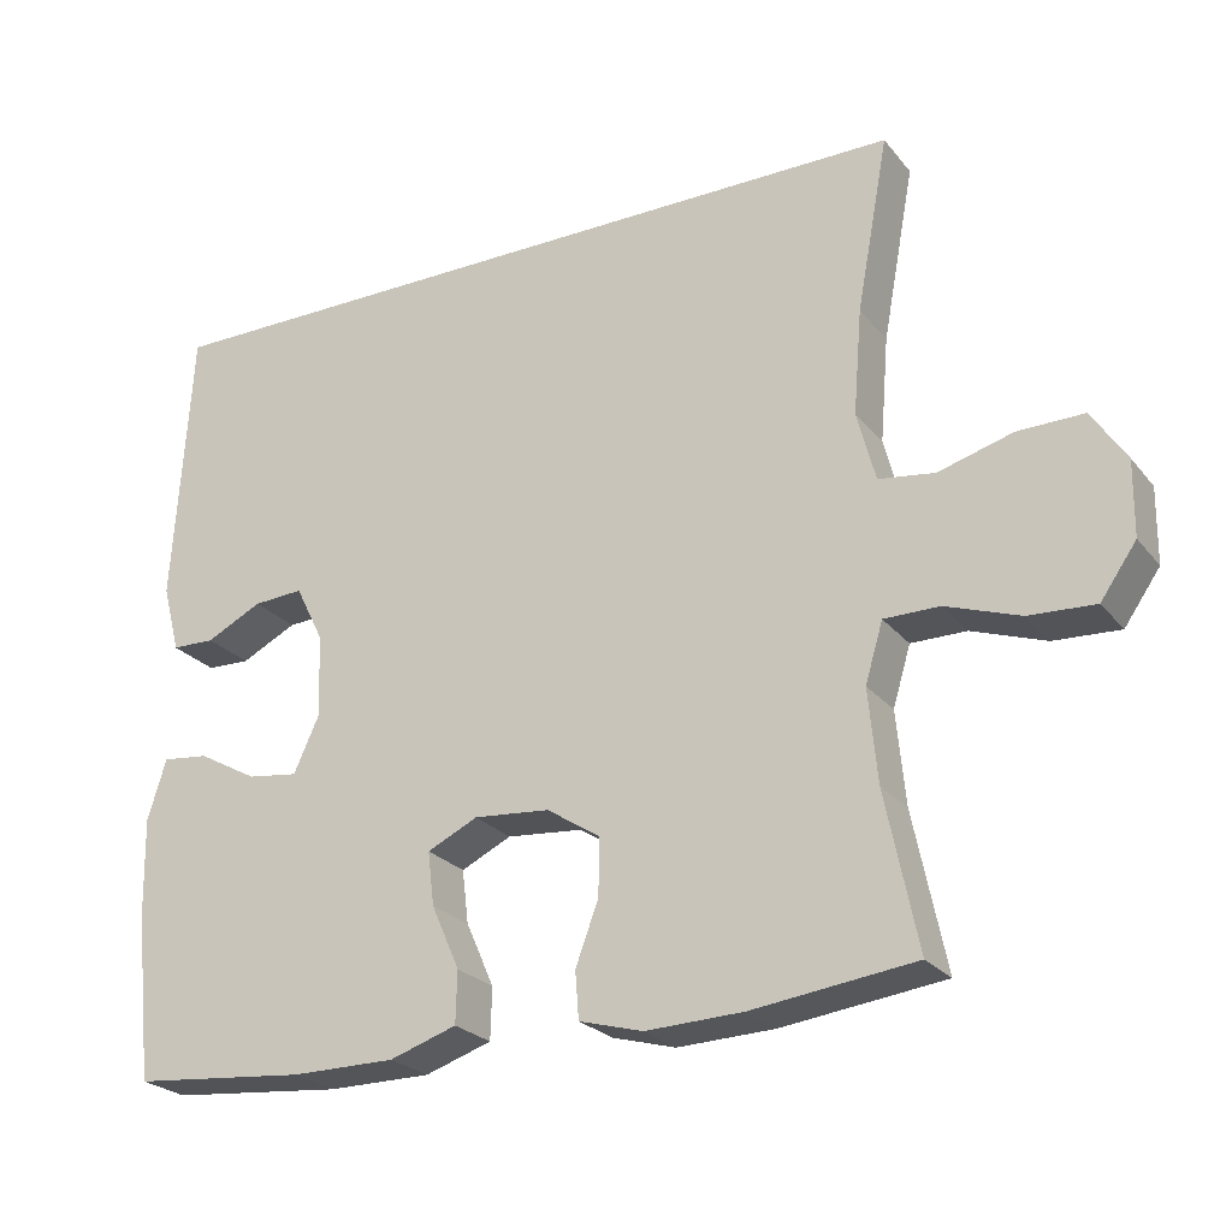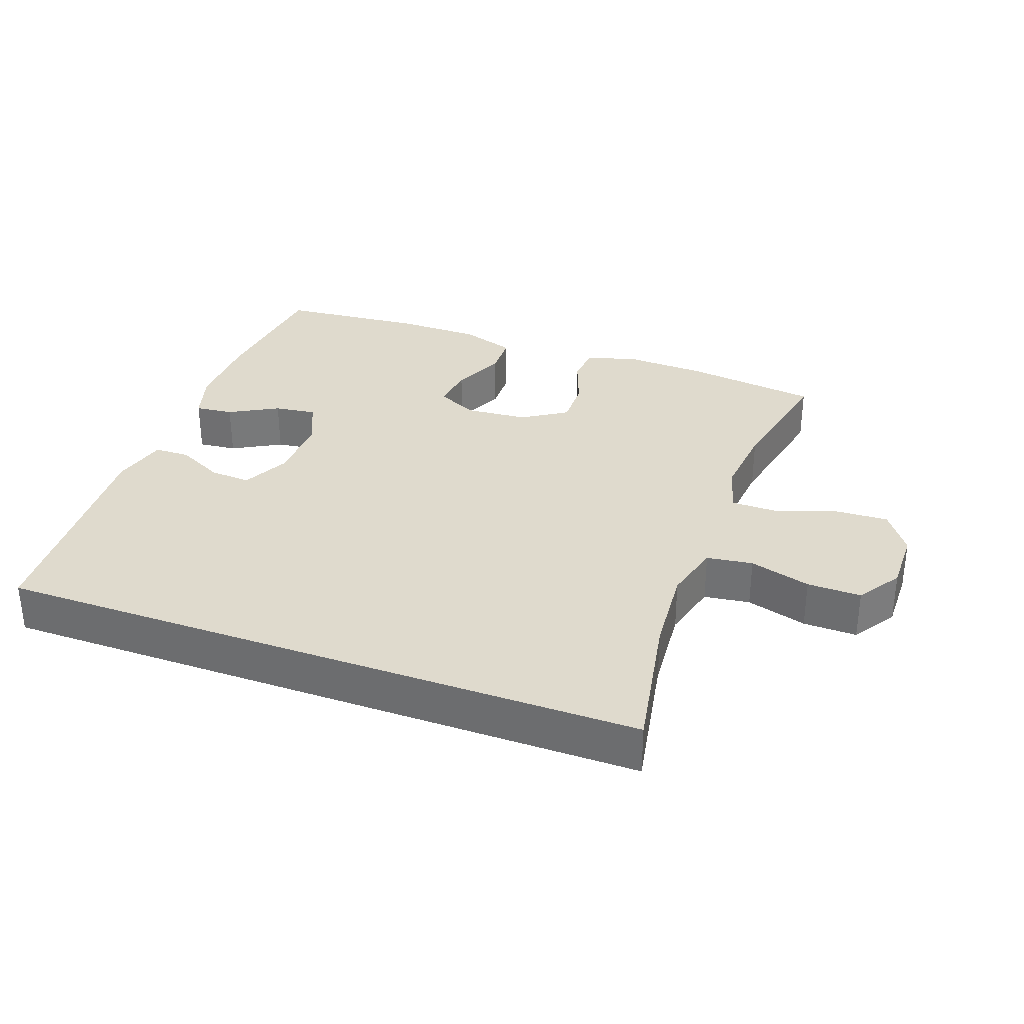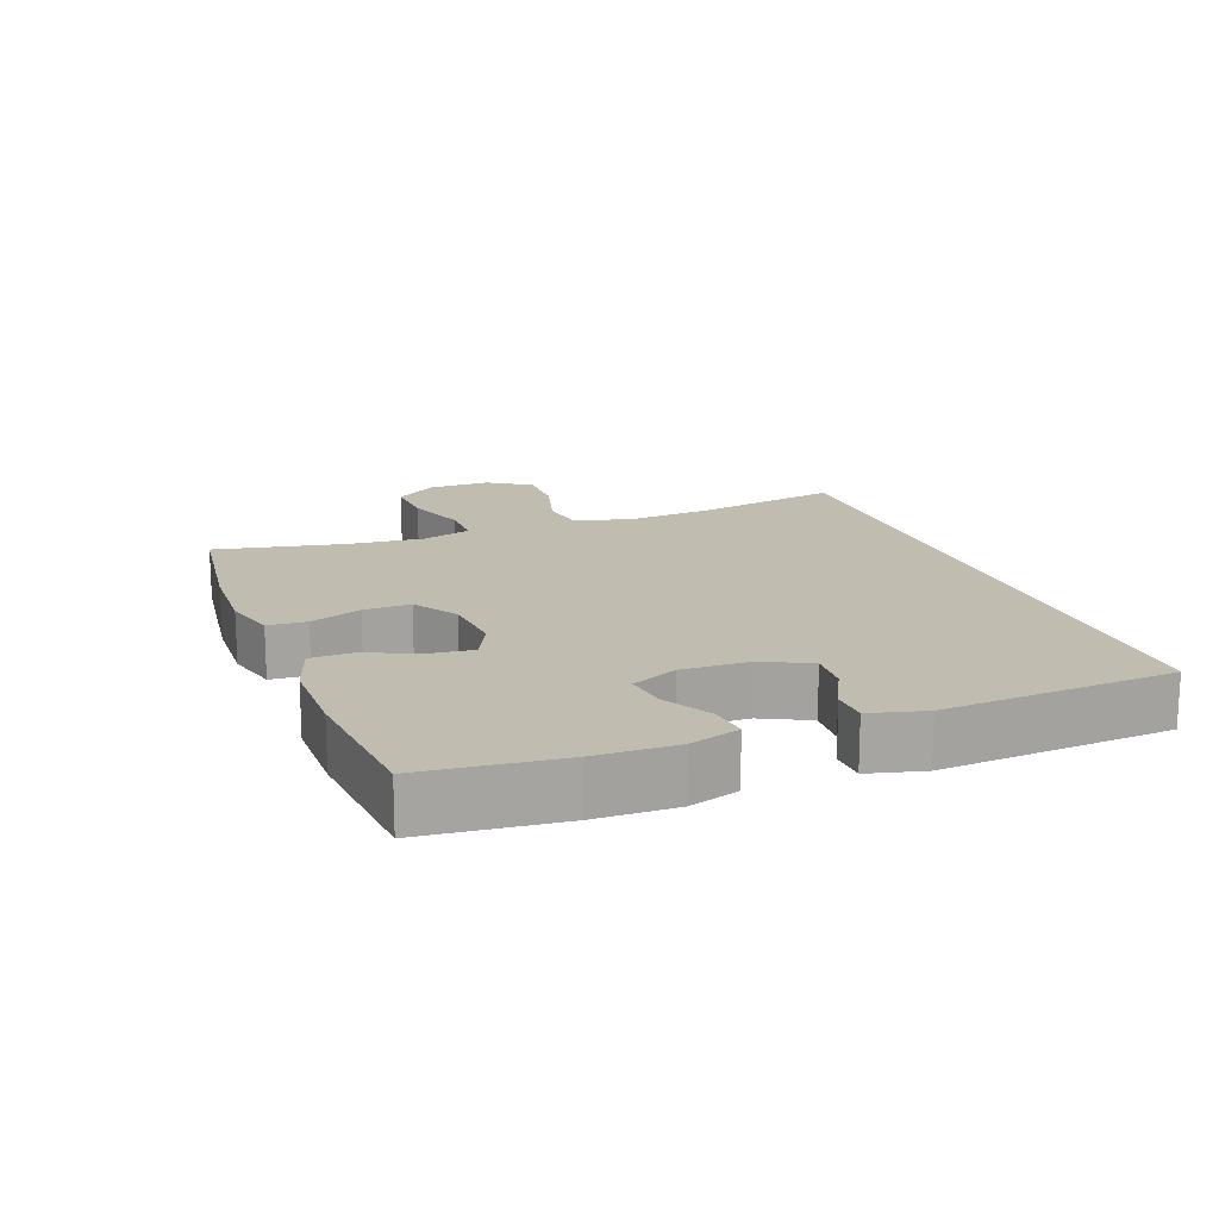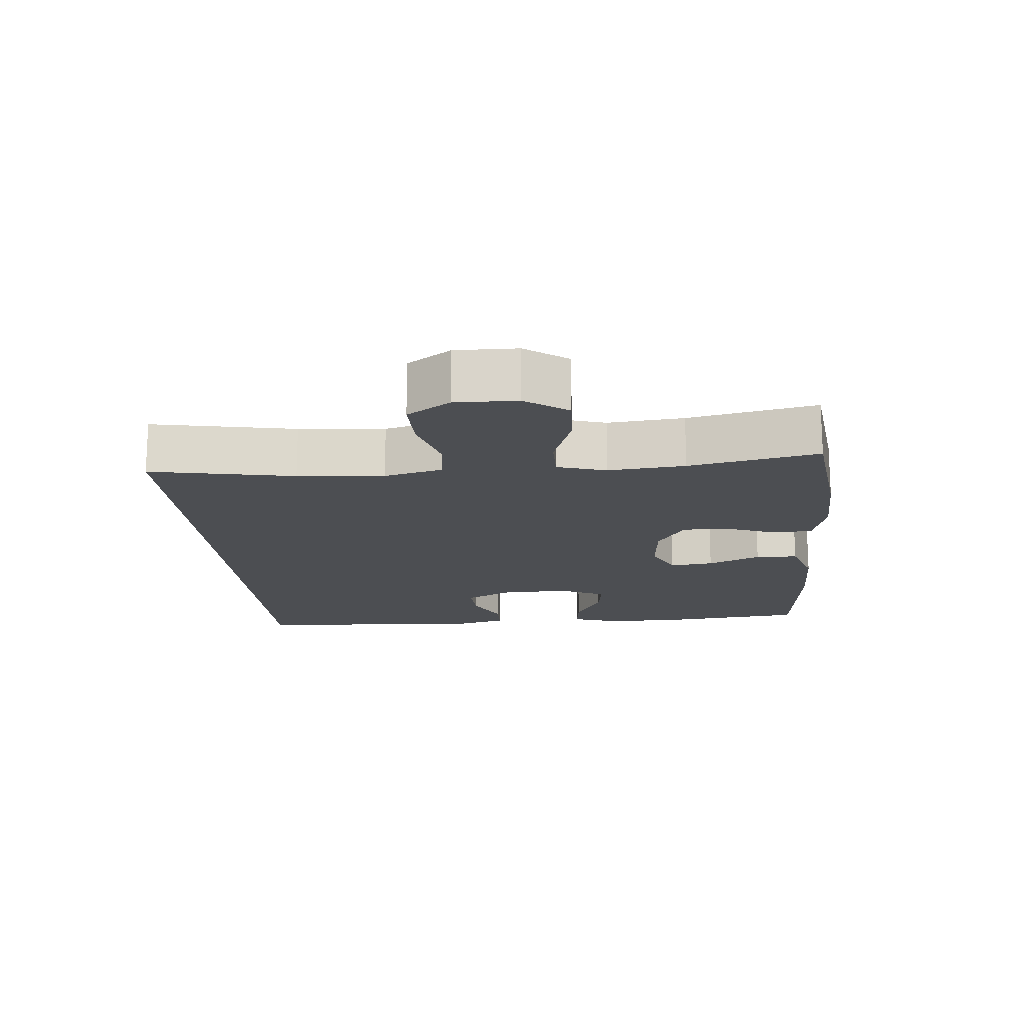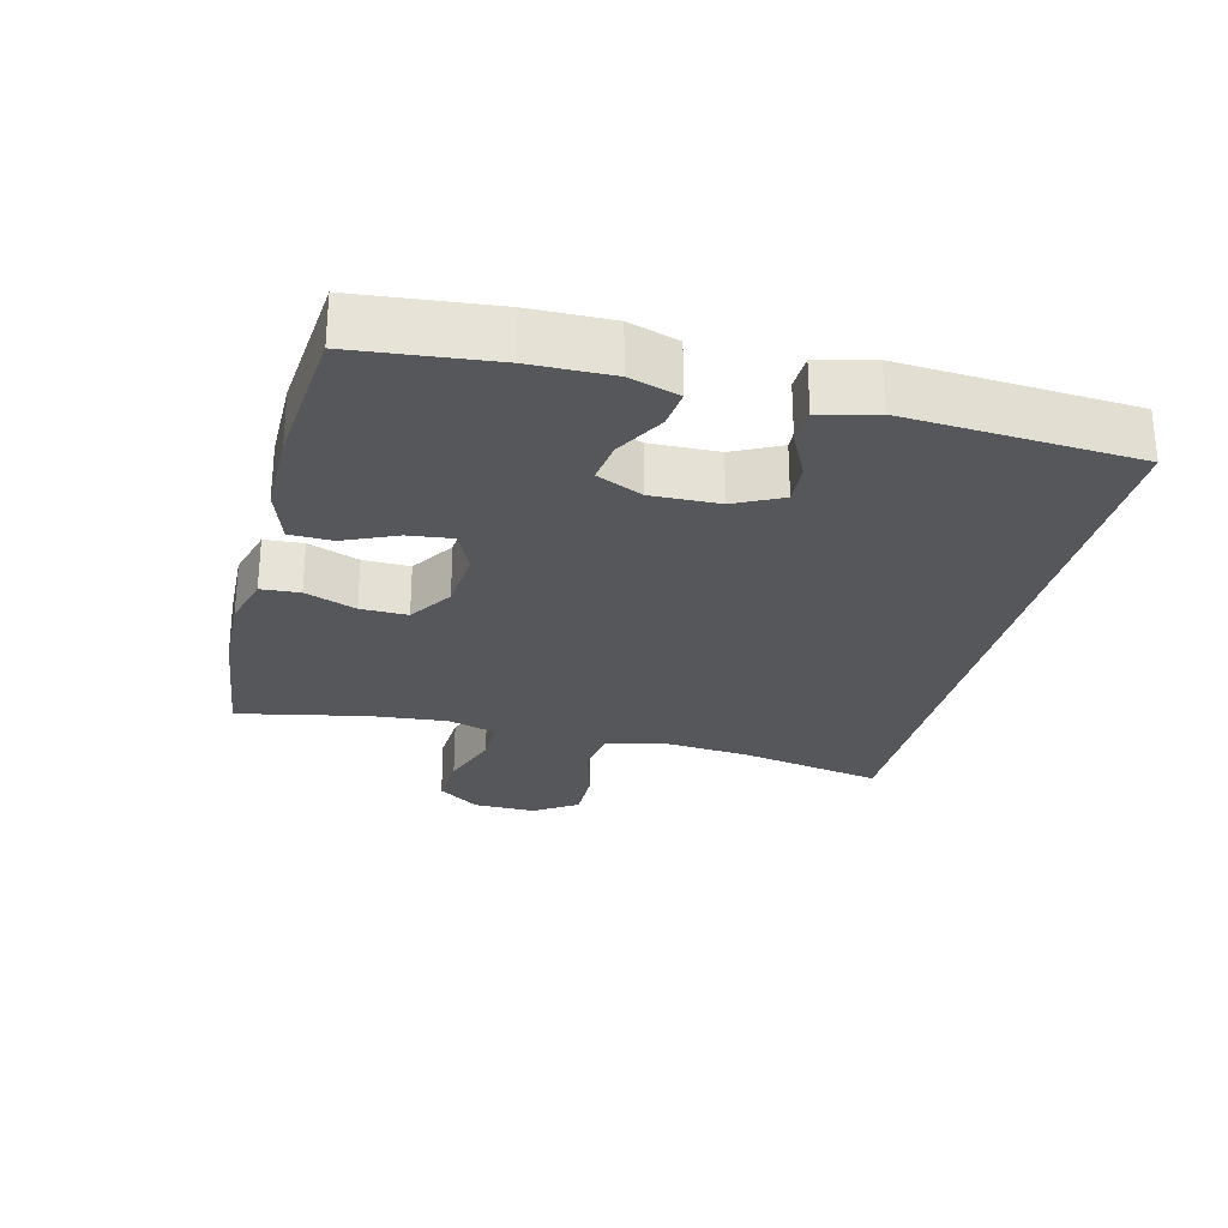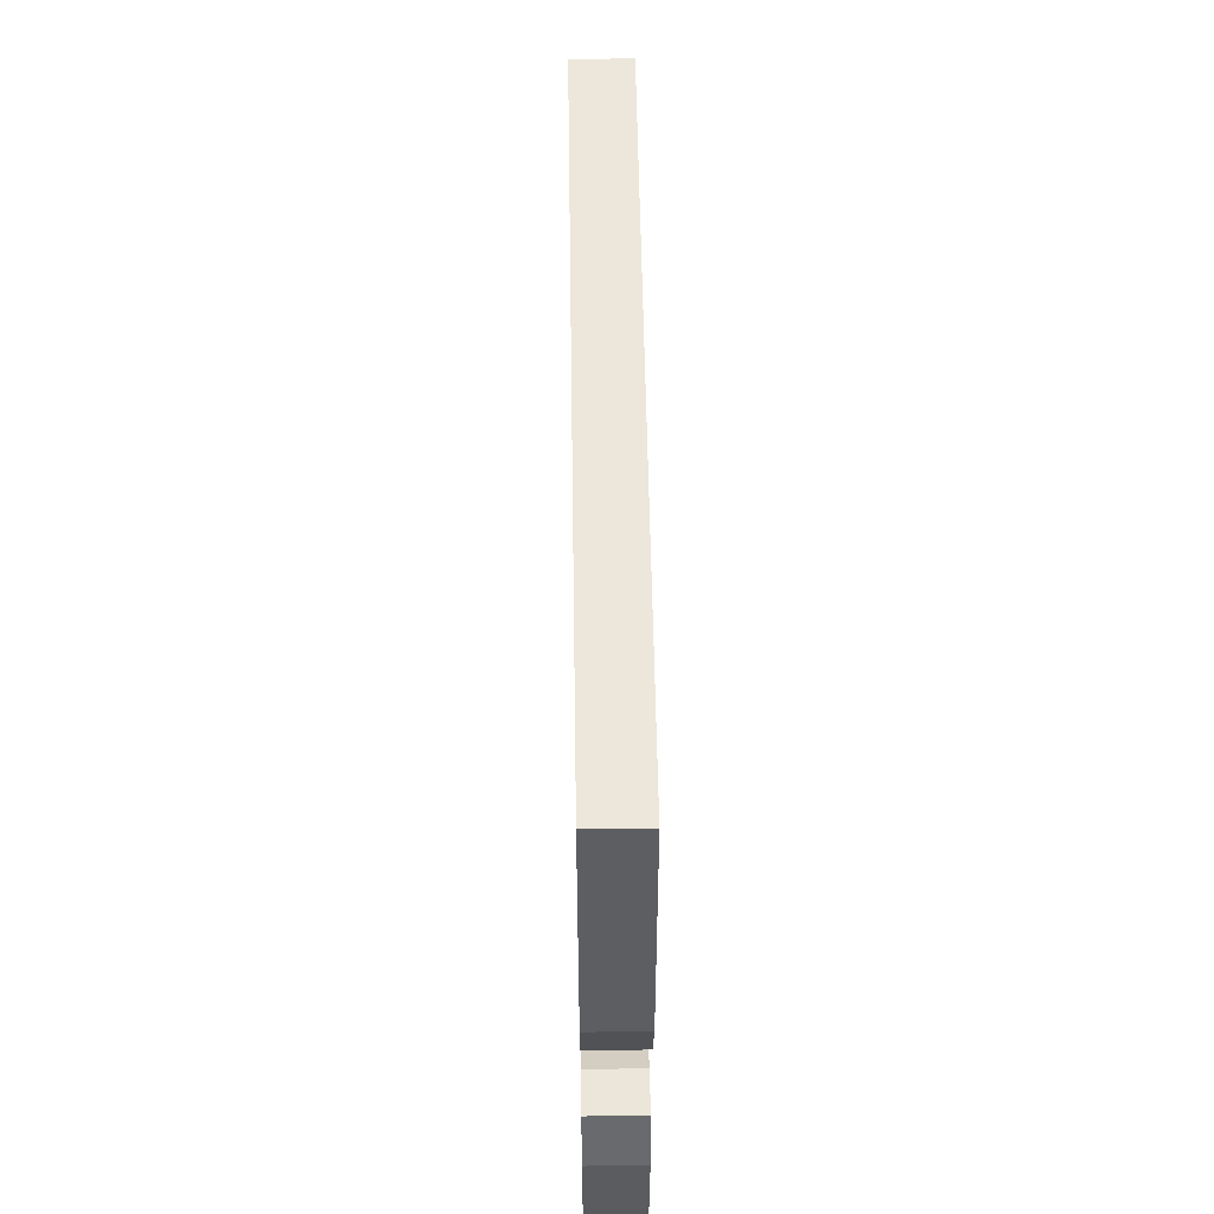
<metadata>
{"format":"obj","ext":"obj","renderer":"f3d","projection":"perspective","resolution":1024,"background":"white","views":[{"elev":-24.4,"azim":29.0,"up":"+Z"},{"elev":32.8,"azim":20.0,"up":"+Y"},{"elev":16.5,"azim":-110.8,"up":"+Y"},{"elev":-16.6,"azim":94.9,"up":"+Y"},{"elev":-27.0,"azim":-104.2,"up":"+Y"},{"elev":54.1,"azim":-90.9,"up":"+Z"}]}
</metadata>
<code>
o path3264
v 0.4274 0.0375 -0.3045
v 0.4161 0.0375 -0.1872
v 0.4385 0.0375 -0.1124
v 0.5084 0.0375 -0.1123
v 0.6017 0.0375 -0.1446
v 0.6849 0.0375 -0.1488
v 0.7302 0.0375 -0.08402
v 0.7313 0.0375 0.0108
v 0.6878 0.0375 0.07689
v 0.6048 0.0375 0.07559
v 0.5109 0.0375 0.0488
v 0.44 0.0375 0.05852
v 0.417 0.0375 0.1473
v 0.4279 0.0375 0.28
v 0.4684 0.0375 0.5
v -0.5333 0.0375 0.5
v -0.5555 0.0375 0.1457
v -0.5334 0.0375 0.06079
v -0.4788 0.0375 0.05929
v -0.4083 0.0375 0.09434
v -0.3453 0.0375 0.09841
v -0.3094 0.0375 0.02628
v -0.3063 0.0375 -0.07795
v -0.3381 0.0375 -0.1478
v -0.4021 0.0375 -0.1393
v -0.4766 0.0375 -0.09788
v -0.5352 0.0375 -0.09153
v -0.5586 0.0375 -0.1676
v -0.556 0.0375 -0.2915
v -0.5333 0.0375 -0.5019
v -0.3138 0.0375 -0.5219
v -0.1829 0.0375 -0.5216
v -0.09867 0.0375 -0.4936
v -0.09685 0.0375 -0.4286
v -0.1326 0.0375 -0.3479
v -0.1407 0.0375 -0.2805
v -0.07719 0.0375 -0.25
v 0.0185 0.0375 -0.2581
v 0.08589 0.0375 -0.3016
v 0.08481 0.0375 -0.3733
v 0.05602 0.0375 -0.4514
v 0.06056 0.0375 -0.5106
v 0.1407 0.0375 -0.5328
v 0.2634 0.0375 -0.5282
v 0.4684 0.0375 -0.5019
v 0.4274 -0.0375 -0.3045
v 0.4161 -0.0375 -0.1872
v 0.4385 -0.0375 -0.1124
v 0.5084 -0.0375 -0.1123
v 0.6017 -0.0375 -0.1446
v 0.6849 -0.0375 -0.1488
v 0.7302 -0.0375 -0.08402
v 0.7313 -0.0375 0.0108
v 0.6878 -0.0375 0.07689
v 0.6048 -0.0375 0.07559
v 0.5109 -0.0375 0.0488
v 0.44 -0.0375 0.05852
v 0.417 -0.0375 0.1473
v 0.4279 -0.0375 0.28
v 0.4684 -0.0375 0.5
v -0.5333 -0.0375 0.5
v -0.5555 -0.0375 0.1457
v -0.5334 -0.0375 0.06079
v -0.4788 -0.0375 0.05929
v -0.4083 -0.0375 0.09434
v -0.3453 -0.0375 0.09841
v -0.3094 -0.0375 0.02628
v -0.3063 -0.0375 -0.07795
v -0.3381 -0.0375 -0.1478
v -0.4021 -0.0375 -0.1393
v -0.4766 -0.0375 -0.09788
v -0.5352 -0.0375 -0.09153
v -0.5586 -0.0375 -0.1676
v -0.556 -0.0375 -0.2915
v -0.5333 -0.0375 -0.5019
v -0.3138 -0.0375 -0.5219
v -0.1829 -0.0375 -0.5216
v -0.09867 -0.0375 -0.4936
v -0.09685 -0.0375 -0.4286
v -0.1326 -0.0375 -0.3479
v -0.1407 -0.0375 -0.2805
v -0.07719 -0.0375 -0.25
v 0.0185 -0.0375 -0.2581
v 0.08589 -0.0375 -0.3016
v 0.08481 -0.0375 -0.3733
v 0.05602 -0.0375 -0.4514
v 0.06056 -0.0375 -0.5106
v 0.1407 -0.0375 -0.5328
v 0.2634 -0.0375 -0.5282
v 0.4684 -0.0375 -0.5019
v 0.7302 0.0375 -0.08402
v 0.7313 0.0375 0.0108
v 0.6878 0.0375 0.07689
v 0.6849 0.0375 -0.1488
v 0.6048 0.0375 0.07559
v 0.6017 0.0375 -0.1446
v 0.5109 0.0375 0.0488
v 0.5084 0.0375 -0.1123
v 0.44 0.0375 0.05852
v 0.44 0.0375 0.05852
v 0.4385 0.0375 -0.1124
v 0.4385 0.0375 -0.1124
v 0.4684 0.0375 0.5
v 0.4684 0.0375 0.5
v -0.5333 0.0375 0.5
v -0.5333 0.0375 0.5
v 0.4279 0.0375 0.28
v 0.4684 0.0375 -0.5019
v 0.4684 0.0375 -0.5019
v 0.4274 0.0375 -0.3045
v 0.417 0.0375 0.1473
v 0.4161 0.0375 -0.1872
v 0.2634 0.0375 -0.5282
v 0.1407 0.0375 -0.5328
v 0.06056 0.0375 -0.5106
v 0.06056 0.0375 -0.5106
v 0.08589 0.0375 -0.3016
v 0.08481 0.0375 -0.3733
v 0.0185 0.0375 -0.2581
v 0.05602 0.0375 -0.4514
v -0.07719 0.0375 -0.25
v -0.1407 0.0375 -0.2805
v -0.1407 0.0375 -0.2805
v -0.09867 0.0375 -0.4936
v -0.09867 0.0375 -0.4936
v -0.09685 0.0375 -0.4286
v -0.1326 0.0375 -0.3479
v -0.1829 0.0375 -0.5216
v -0.3138 0.0375 -0.5219
v -0.3094 0.0375 0.02628
v -0.3063 0.0375 -0.07795
v -0.3381 0.0375 -0.1478
v -0.3381 0.0375 -0.1478
v -0.3453 0.0375 0.09841
v -0.3453 0.0375 0.09841
v -0.4021 0.0375 -0.1393
v -0.4083 0.0375 0.09434
v -0.4766 0.0375 -0.09788
v -0.4788 0.0375 0.05929
v -0.5333 0.0375 -0.5019
v -0.5333 0.0375 -0.5019
v -0.5352 0.0375 -0.09153
v -0.5352 0.0375 -0.09153
v -0.5334 0.0375 0.06079
v -0.5334 0.0375 0.06079
v -0.5555 0.0375 0.1457
v -0.5586 0.0375 -0.1676
v -0.556 0.0375 -0.2915
v 0.7302 -0.0375 -0.08402
v 0.7313 -0.0375 0.0108
v 0.6878 -0.0375 0.07689
v 0.6849 -0.0375 -0.1488
v 0.6048 -0.0375 0.07559
v 0.6017 -0.0375 -0.1446
v 0.5109 -0.0375 0.0488
v 0.5084 -0.0375 -0.1123
v 0.44 -0.0375 0.05852
v 0.44 -0.0375 0.05852
v 0.4385 -0.0375 -0.1124
v 0.4385 -0.0375 -0.1124
v 0.4684 -0.0375 0.5
v 0.4684 -0.0375 0.5
v -0.5333 -0.0375 0.5
v -0.5333 -0.0375 0.5
v 0.4279 -0.0375 0.28
v 0.4684 -0.0375 -0.5019
v 0.4684 -0.0375 -0.5019
v 0.4274 -0.0375 -0.3045
v 0.417 -0.0375 0.1473
v 0.4161 -0.0375 -0.1872
v 0.2634 -0.0375 -0.5282
v 0.1407 -0.0375 -0.5328
v 0.06056 -0.0375 -0.5106
v 0.06056 -0.0375 -0.5106
v 0.08589 -0.0375 -0.3016
v 0.08481 -0.0375 -0.3733
v 0.0185 -0.0375 -0.2581
v 0.05602 -0.0375 -0.4514
v -0.07719 -0.0375 -0.25
v -0.1407 -0.0375 -0.2805
v -0.1407 -0.0375 -0.2805
v -0.09867 -0.0375 -0.4936
v -0.09867 -0.0375 -0.4936
v -0.09685 -0.0375 -0.4286
v -0.1326 -0.0375 -0.3479
v -0.1829 -0.0375 -0.5216
v -0.3138 -0.0375 -0.5219
v -0.3094 -0.0375 0.02628
v -0.3063 -0.0375 -0.07795
v -0.3381 -0.0375 -0.1478
v -0.3381 -0.0375 -0.1478
v -0.3453 -0.0375 0.09841
v -0.3453 -0.0375 0.09841
v -0.4021 -0.0375 -0.1393
v -0.4083 -0.0375 0.09434
v -0.4766 -0.0375 -0.09788
v -0.4788 -0.0375 0.05929
v -0.5333 -0.0375 -0.5019
v -0.5333 -0.0375 -0.5019
v -0.5352 -0.0375 -0.09153
v -0.5352 -0.0375 -0.09153
v -0.5334 -0.0375 0.06079
v -0.5334 -0.0375 0.06079
v -0.5555 -0.0375 0.1457
v -0.5586 -0.0375 -0.1676
v -0.556 -0.0375 -0.2915
f 153 150 151
f 159 175 170
f 155 159 156
f 150 154 149
f 204 195 163
f 153 154 150
f 188 179 177
f 184 186 182
f 198 187 206
f 157 159 155
f 188 177 169
f 157 177 159
f 149 154 152
f 168 171 166
f 172 178 173
f 187 180 190
f 170 175 168
f 177 175 159
f 194 206 190
f 205 206 194
f 185 180 187
f 200 205 196
f 169 177 157
f 176 178 172
f 188 169 192
f 190 180 189
f 189 179 188
f 168 176 171
f 187 190 206
f 165 192 169
f 155 156 153
f 192 163 195
f 196 205 194
f 168 175 176
f 163 192 161
f 156 154 153
f 185 186 184
f 186 185 187
f 197 195 204
f 179 189 180
f 161 192 165
f 202 197 204
f 171 176 172
f 7 8 53 52
f 8 9 54 53
f 6 7 52 51
f 9 10 55 54
f 5 6 51 50
f 10 11 56 55
f 4 5 50 49
f 11 100 158 56
f 102 4 49 160
f 104 106 164 162
f 14 15 60 59
f 109 1 46 167
f 12 13 58 57
f 2 3 48 47
f 13 14 59 58
f 1 2 47 46
f 44 45 90 89
f 43 44 89 88
f 116 43 88 174
f 39 40 85 84
f 38 39 84 83
f 41 42 87 86
f 40 41 86 85
f 37 38 83 82
f 123 37 82 181
f 125 34 79 183
f 34 35 80 79
f 32 33 78 77
f 35 36 81 80
f 31 32 77 76
f 22 23 68 67
f 23 133 191 68
f 135 22 67 193
f 24 25 70 69
f 20 21 66 65
f 25 26 71 70
f 19 20 65 64
f 141 31 76 199
f 26 143 201 71
f 145 19 64 203
f 17 18 63 62
f 27 28 73 72
f 16 17 62 61
f 29 30 75 74
f 28 29 74 73
f 95 93 92
f 101 112 117
f 97 98 101
f 92 91 96
f 146 105 137
f 95 92 96
f 130 119 121
f 126 124 128
f 140 148 129
f 99 97 101
f 130 111 119
f 99 101 119
f 91 94 96
f 110 108 113
f 114 115 120
f 129 132 122
f 112 110 117
f 119 101 117
f 136 132 148
f 147 136 148
f 127 129 122
f 142 138 147
f 111 99 119
f 118 114 120
f 130 134 111
f 132 131 122
f 131 130 121
f 110 113 118
f 129 148 132
f 107 111 134
f 97 95 98
f 134 137 105
f 138 136 147
f 110 118 117
f 105 103 134
f 98 95 96
f 127 126 128
f 128 129 127
f 139 146 137
f 121 122 131
f 103 107 134
f 144 146 139
f 113 114 118

</code>
